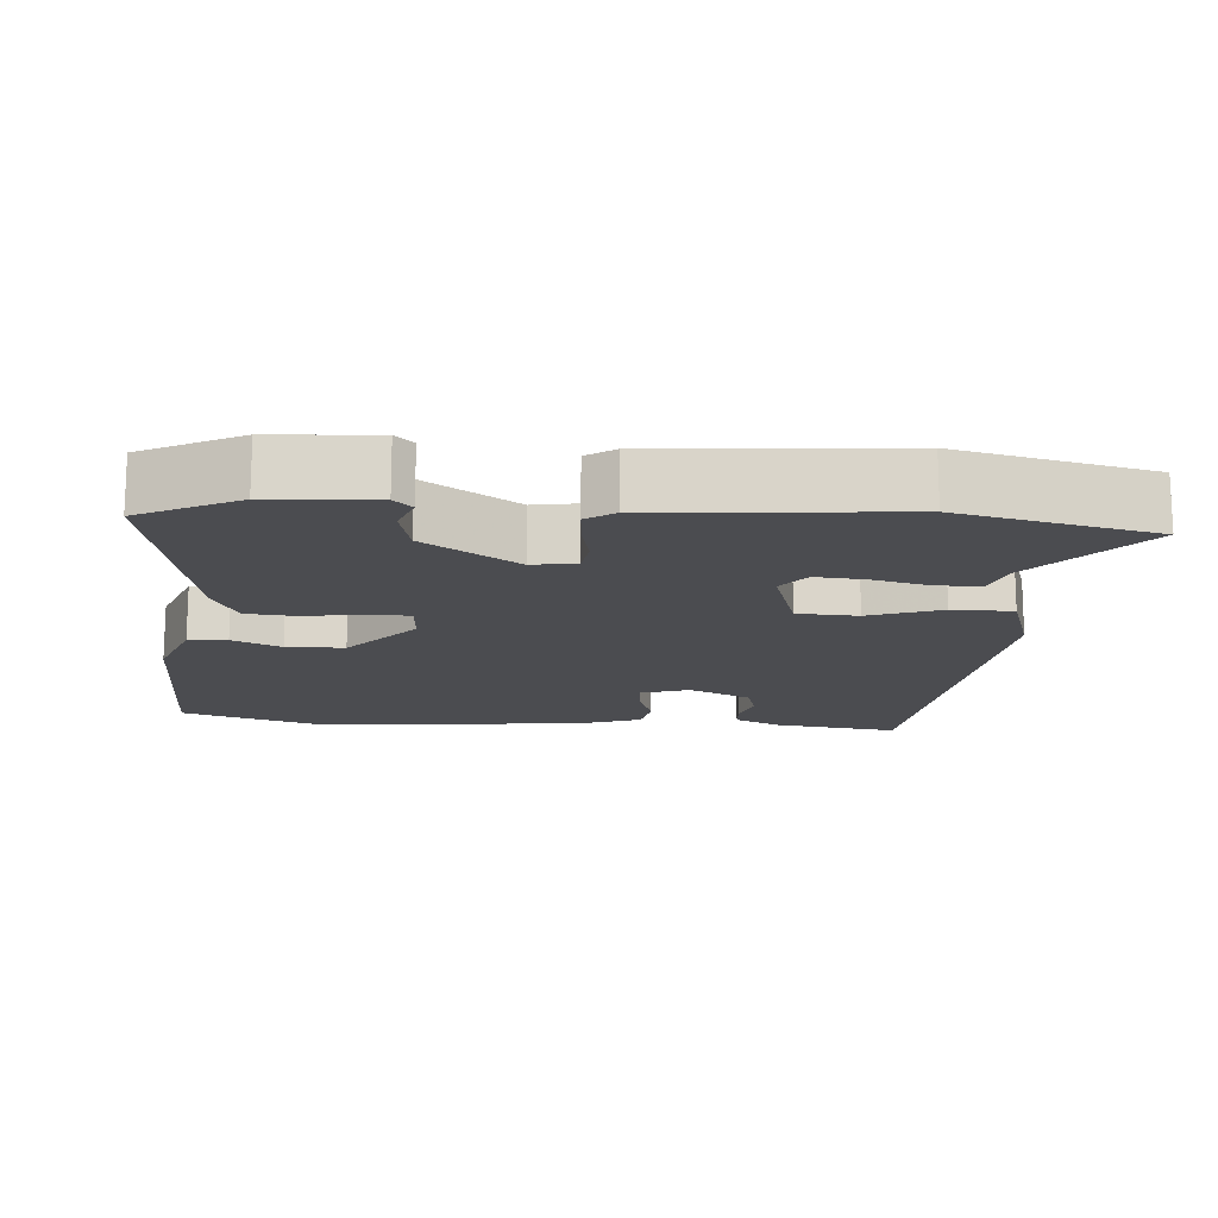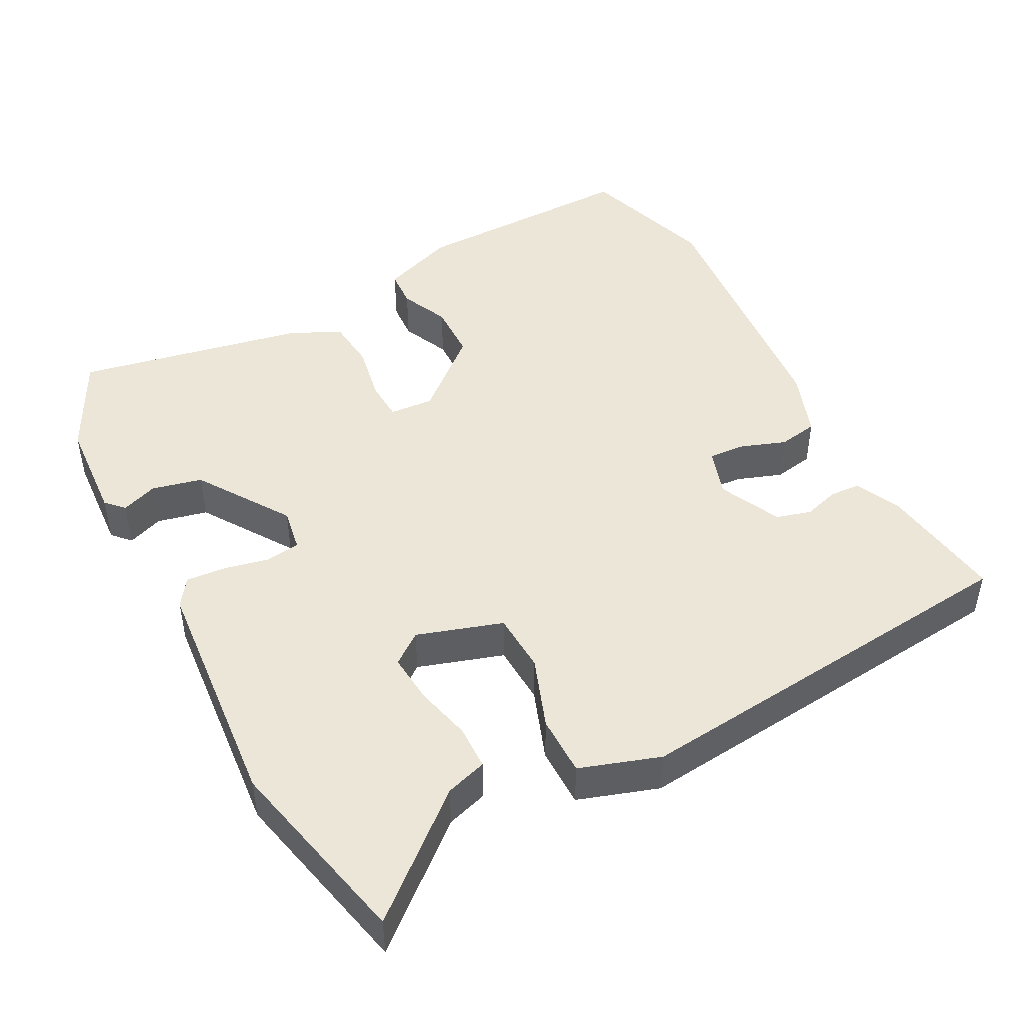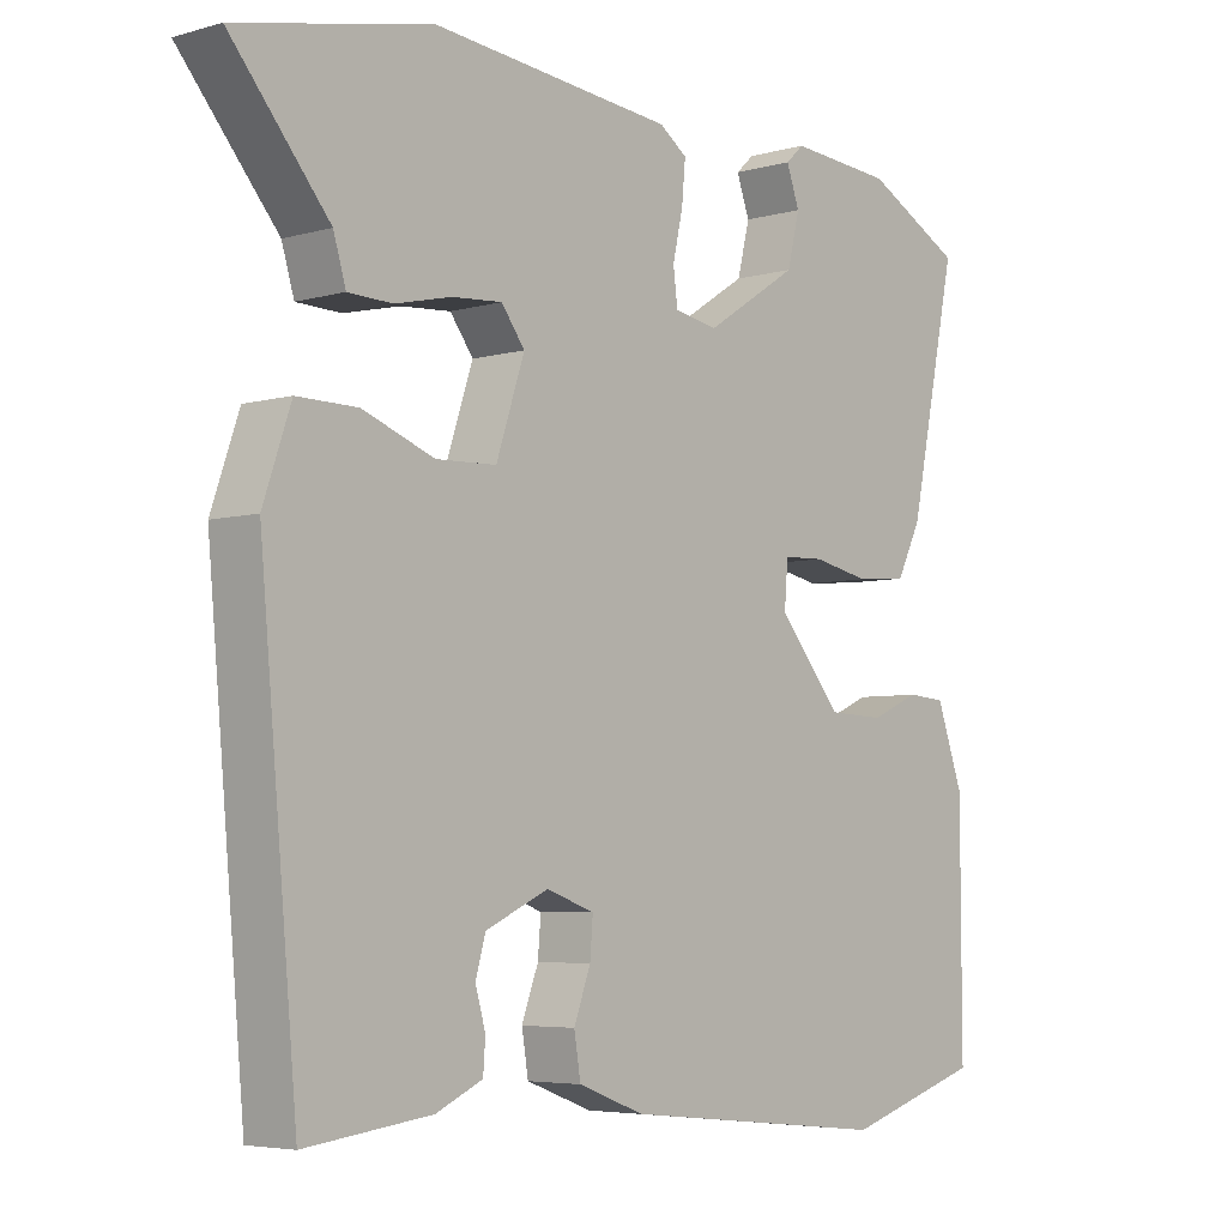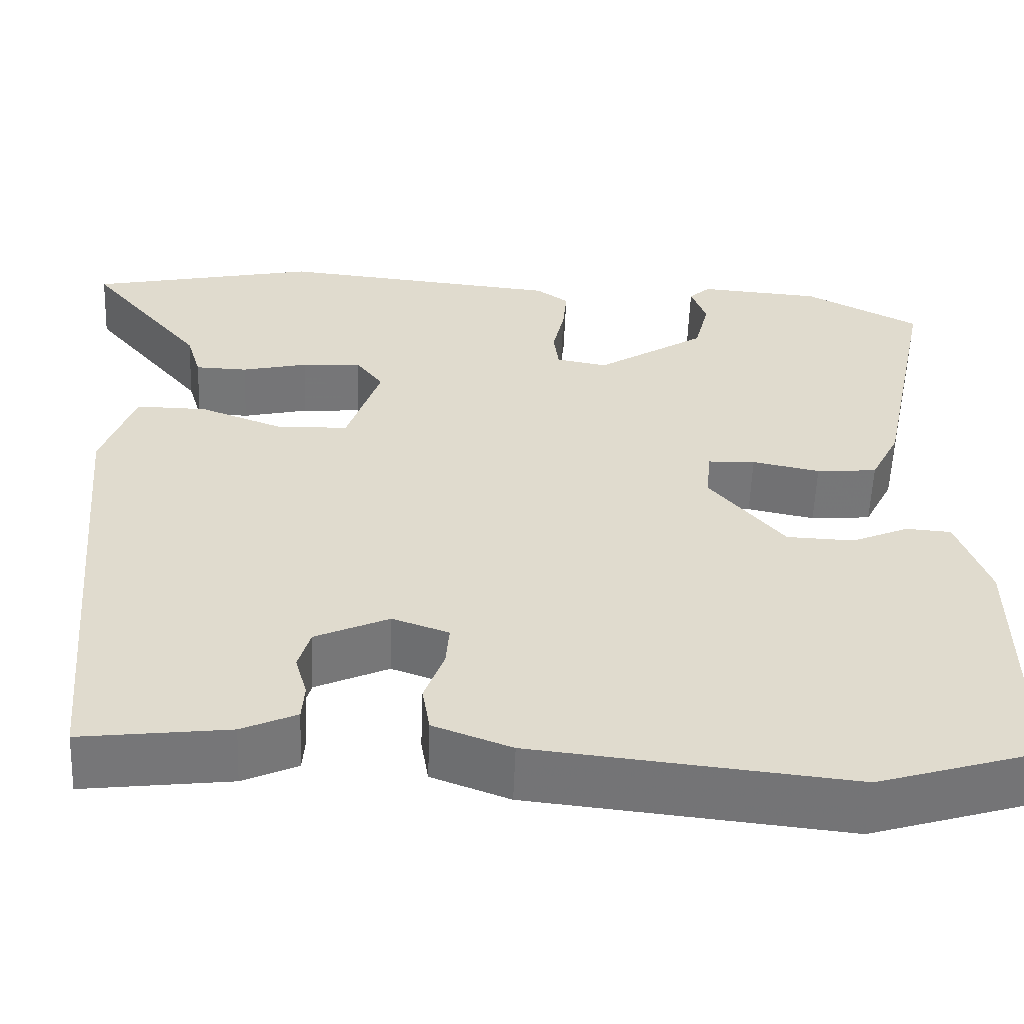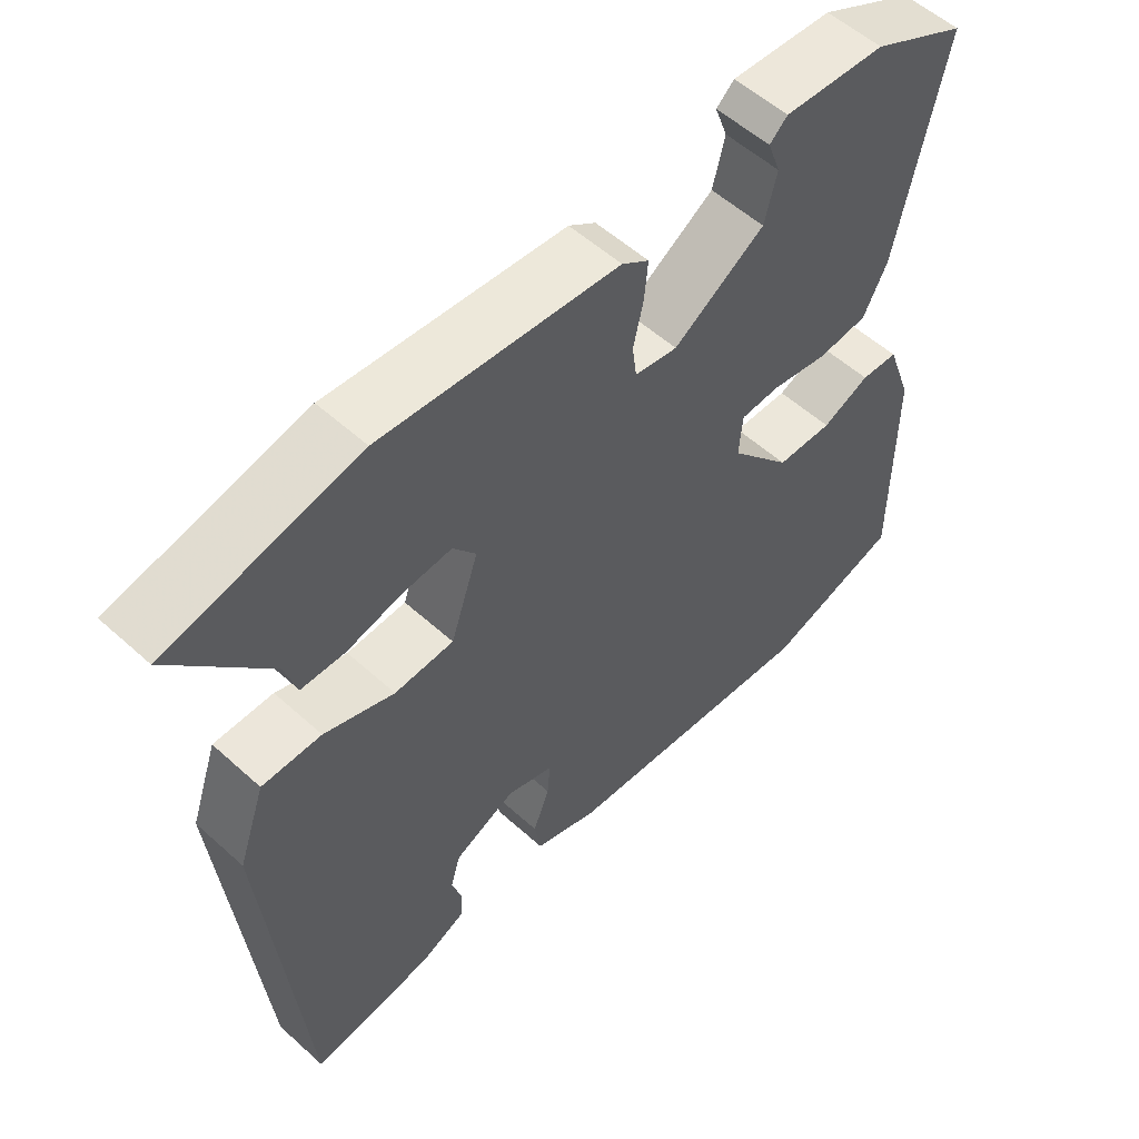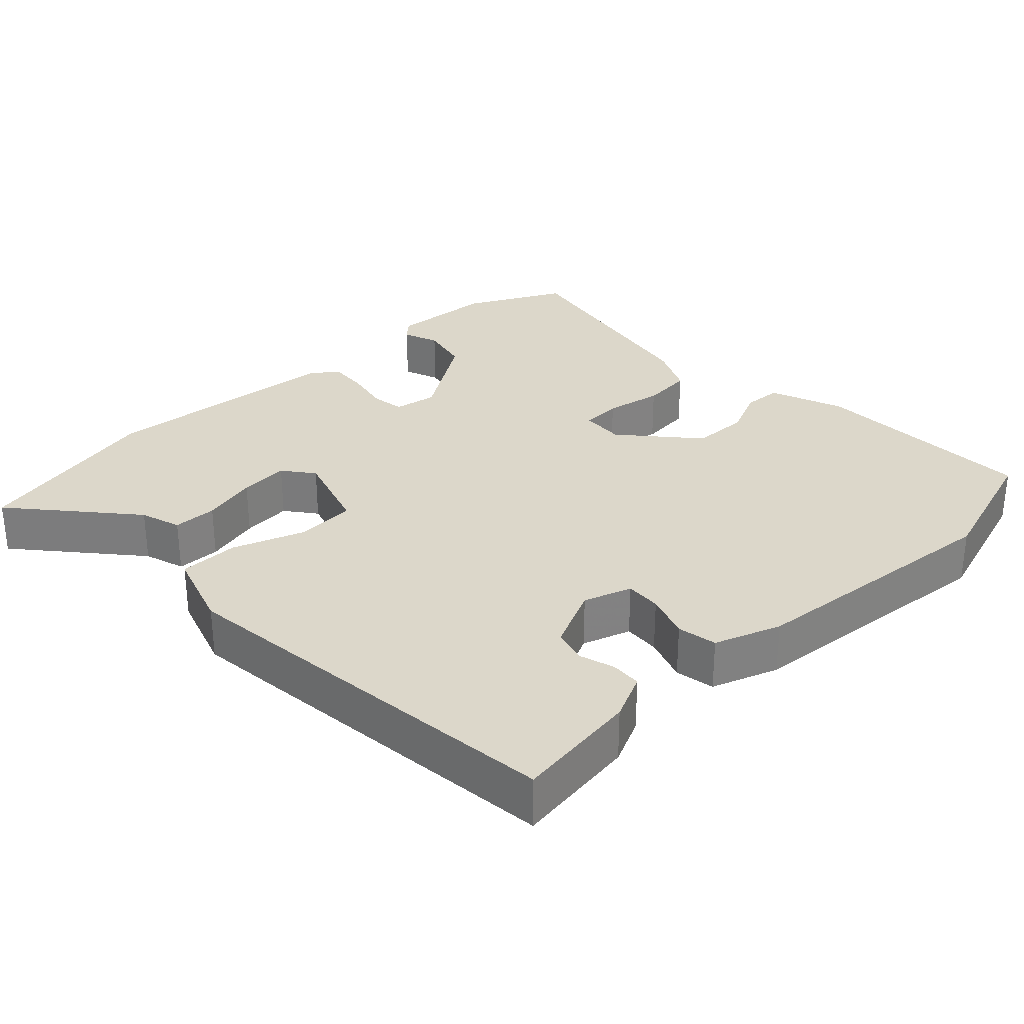
<metadata>
{"format":"obj","ext":"obj","renderer":"f3d","projection":"perspective","resolution":1024,"background":"white","views":[{"elev":-15.2,"azim":-5.2,"up":"+Y"},{"elev":46.4,"azim":61.5,"up":"+Y"},{"elev":-5.1,"azim":131.4,"up":"+Z"},{"elev":-56.8,"azim":177.8,"up":"+Z"},{"elev":55.6,"azim":133.5,"up":"+Z"},{"elev":30.4,"azim":135.6,"up":"+Y"}]}
</metadata>
<code>
v 0.488 0.07 -0.512
v 0.316 0.07 -0.491
v 0.252 0.07 -0.462
v 0.249 0.07 -0.42
v 0.263 0.07 -0.371
v 0.249 0.07 -0.323
v 0.163 0.07 -0.284
v 0.097 0.07 -0.307
v 0.101 0.07 -0.357
v 0.124 0.07 -0.419
v 0.115 0.07 -0.474
v 0.024 0.07 -0.508
v -0.346 0.07 -0.547
v -0.536 0.07 -0.489
v -0.535 0.07 -0.174
v -0.498 0.07 -0.071
v -0.445 0.07 -0.067
v -0.378 0.07 -0.096
v -0.299 0.07 -0.093
v -0.212 0.07 0.01
v -0.217 0.07 0.071
v -0.273 0.07 0.073
v -0.352 0.07 0.057
v -0.423 0.07 0.063
v -0.457 0.07 0.131
v -0.523 0.07 0.446
v -0.389 0.07 0.516
v -0.246 0.07 0.527
v -0.221 0.07 0.504
v -0.239 0.07 0.454
v -0.222 0.07 0.385
v -0.094 0.07 0.303
v -0.034 0.07 0.314
v -0.028 0.07 0.361
v -0.042 0.07 0.423
v -0.047 0.07 0.478
v -0.009 0.07 0.505
v 0.322 0.07 0.538
v 0.589 0.07 0.481
v 0.454 0.07 0.319
v 0.437 0.07 0.262
v 0.376 0.07 0.26
v 0.299 0.07 0.278
v 0.23 0.07 0.283
v 0.198 0.07 0.24
v 0.237 0.07 0.123
v 0.32 0.07 0.12
v 0.418 0.07 0.157
v 0.501 0.07 0.158
v 0.539 0.07 0.048
v 0.488 0 -0.512
v 0.316 0 -0.491
v 0.252 0 -0.462
v 0.249 0 -0.42
v 0.263 0 -0.371
v 0.249 0 -0.323
v 0.163 0 -0.284
v 0.097 0 -0.307
v 0.101 0 -0.357
v 0.124 0 -0.419
v 0.115 0 -0.474
v 0.024 0 -0.508
v -0.346 0 -0.547
v -0.536 0 -0.489
v -0.535 0 -0.174
v -0.498 0 -0.071
v -0.445 0 -0.067
v -0.378 0 -0.096
v -0.299 0 -0.093
v -0.212 0 0.01
v -0.217 0 0.071
v -0.273 0 0.073
v -0.352 0 0.057
v -0.423 0 0.063
v -0.457 0 0.131
v -0.523 0 0.446
v -0.389 0 0.516
v -0.246 0 0.527
v -0.221 0 0.504
v -0.239 0 0.454
v -0.222 0 0.385
v -0.094 0 0.303
v -0.034 0 0.314
v -0.028 0 0.361
v -0.042 0 0.423
v -0.047 0 0.478
v -0.009 0 0.505
v 0.322 0 0.538
v 0.589 0 0.481
v 0.454 0 0.319
v 0.437 0 0.262
v 0.376 0 0.26
v 0.299 0 0.278
v 0.23 0 0.283
v 0.198 0 0.24
v 0.237 0 0.123
v 0.32 0 0.12
v 0.418 0 0.157
v 0.501 0 0.158
v 0.539 0 0.048
f 47 48 49 50
f 46 47 50 1
f 40 41 42 43
f 40 43 44
f 39 40 44
f 38 39 44
f 37 38 44 45
f 34 35 36 37
f 33 34 37 45
f 27 28 29 30
f 27 30 31
f 26 27 31
f 25 26 31 32
f 22 23 24 25
f 21 22 25 32
f 15 16 17 18
f 15 18 19
f 14 15 19
f 13 14 19 20
f 9 10 11 12
f 8 9 12 13
f 2 3 4 5
f 46 1 2 5
f 46 5 6
f 45 46 6 7
f 33 45 7 8
f 20 21 32 33
f 8 13 20 33
f 100 99 98 97
f 51 100 97 96
f 93 92 91 90
f 94 93 90
f 94 90 89
f 94 89 88
f 95 94 88 87
f 87 86 85 84
f 95 87 84 83
f 80 79 78 77
f 81 80 77
f 81 77 76
f 82 81 76 75
f 75 74 73 72
f 82 75 72 71
f 68 67 66 65
f 69 68 65
f 69 65 64
f 70 69 64 63
f 62 61 60 59
f 63 62 59 58
f 55 54 53 52
f 55 52 51 96
f 56 55 96
f 57 56 96 95
f 58 57 95 83
f 83 82 71 70
f 83 70 63 58
f 1 51 52 2
f 2 52 53 3
f 3 53 54 4
f 4 54 55 5
f 5 55 56 6
f 6 56 57 7
f 7 57 58 8
f 8 58 59 9
f 9 59 60 10
f 10 60 61 11
f 11 61 62 12
f 12 62 63 13
f 13 63 64 14
f 14 64 65 15
f 15 65 66 16
f 16 66 67 17
f 17 67 68 18
f 18 68 69 19
f 19 69 70 20
f 20 70 71 21
f 21 71 72 22
f 22 72 73 23
f 23 73 74 24
f 24 74 75 25
f 25 75 76 26
f 26 76 77 27
f 27 77 78 28
f 28 78 79 29
f 29 79 80 30
f 30 80 81 31
f 31 81 82 32
f 32 82 83 33
f 33 83 84 34
f 34 84 85 35
f 35 85 86 36
f 36 86 87 37
f 37 87 88 38
f 38 88 89 39
f 39 89 90 40
f 40 90 91 41
f 41 91 92 42
f 42 92 93 43
f 43 93 94 44
f 44 94 95 45
f 45 95 96 46
f 46 96 97 47
f 47 97 98 48
f 48 98 99 49
f 49 99 100 50
f 50 100 51 1

</code>
